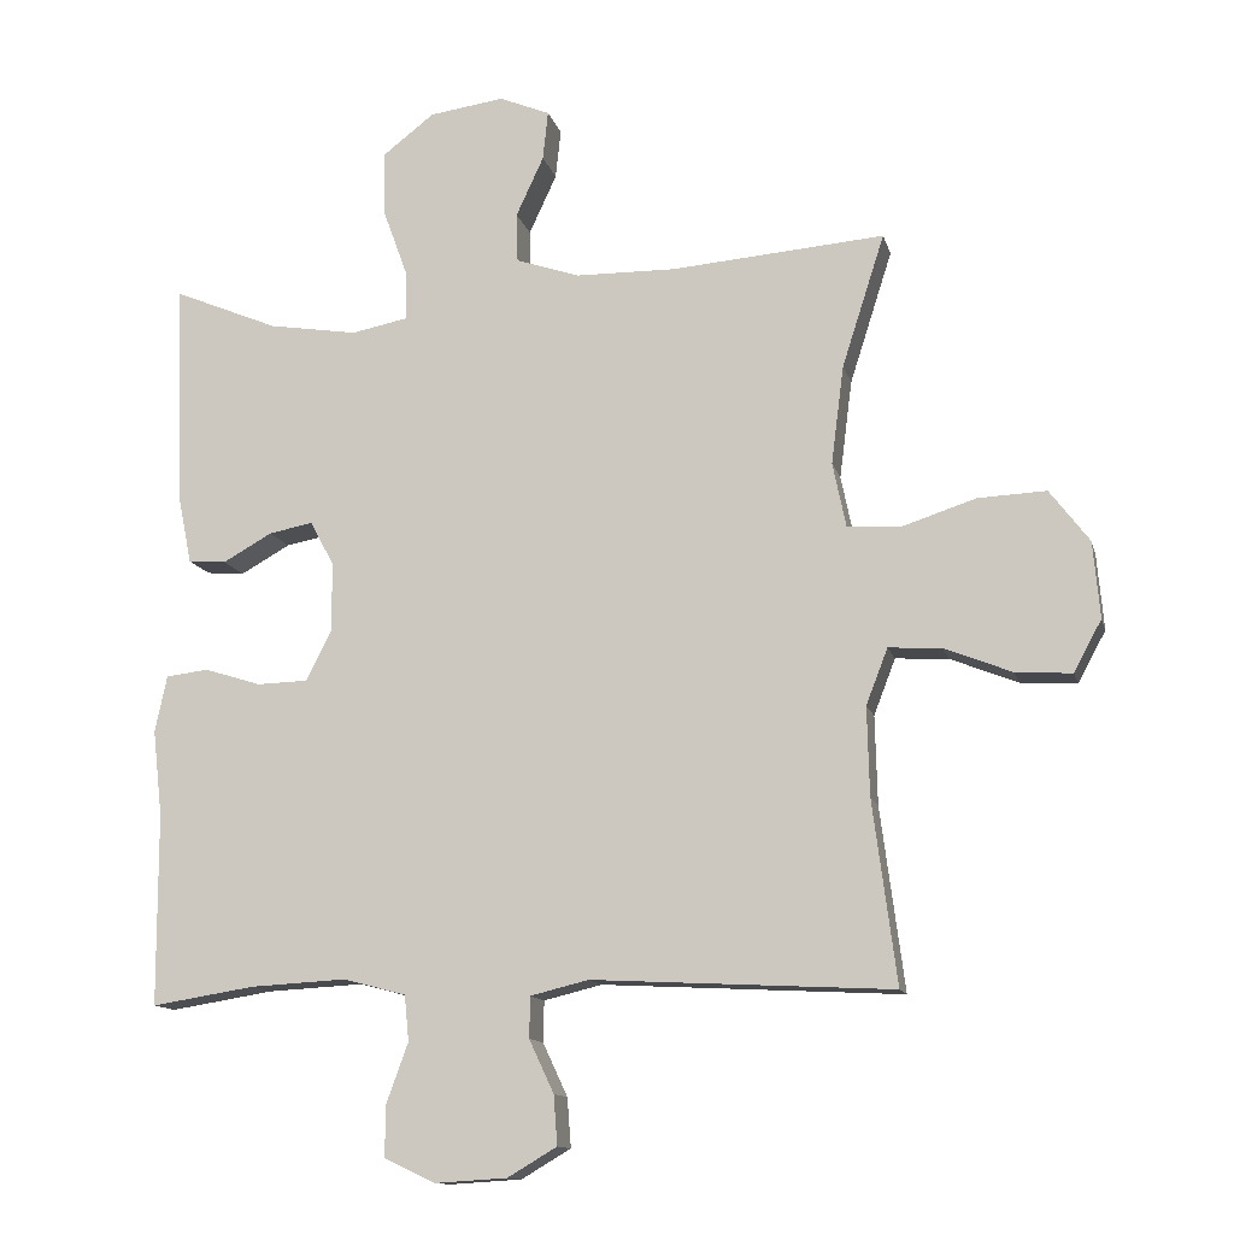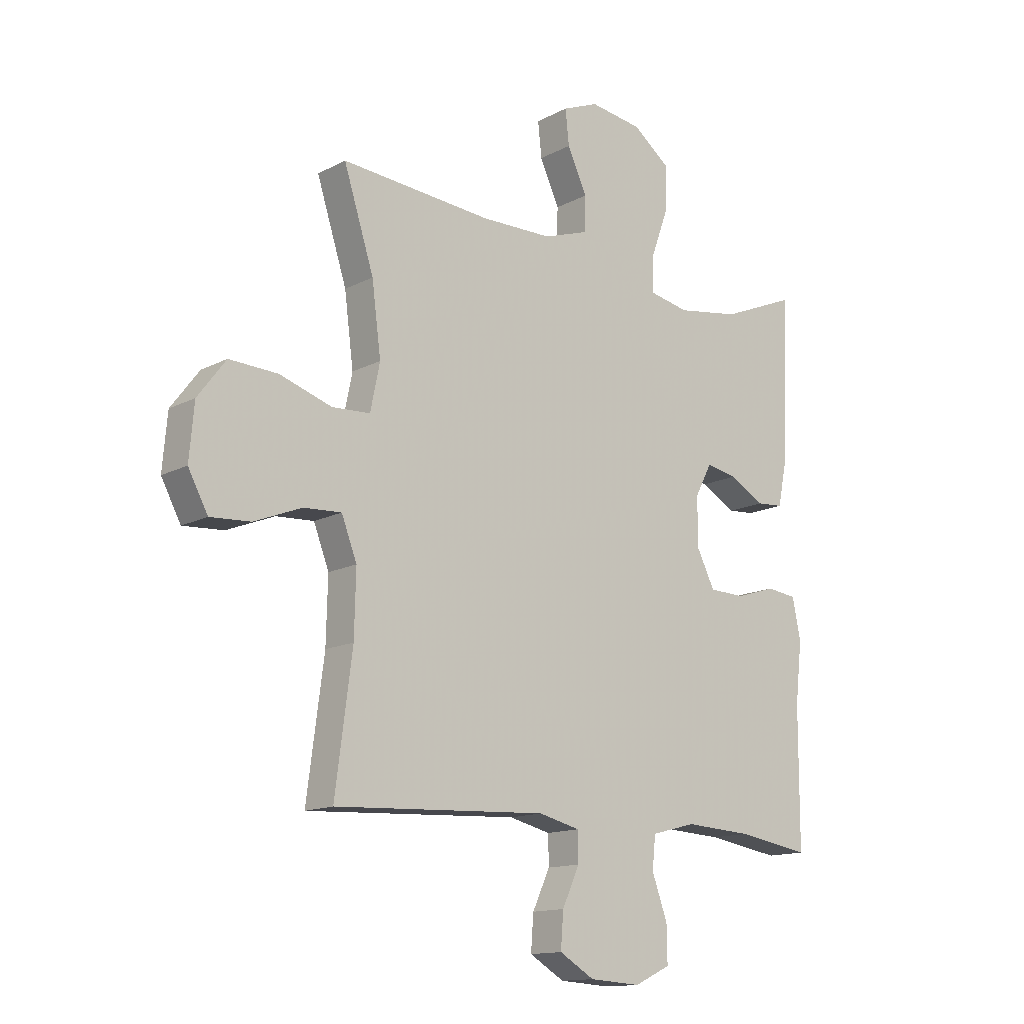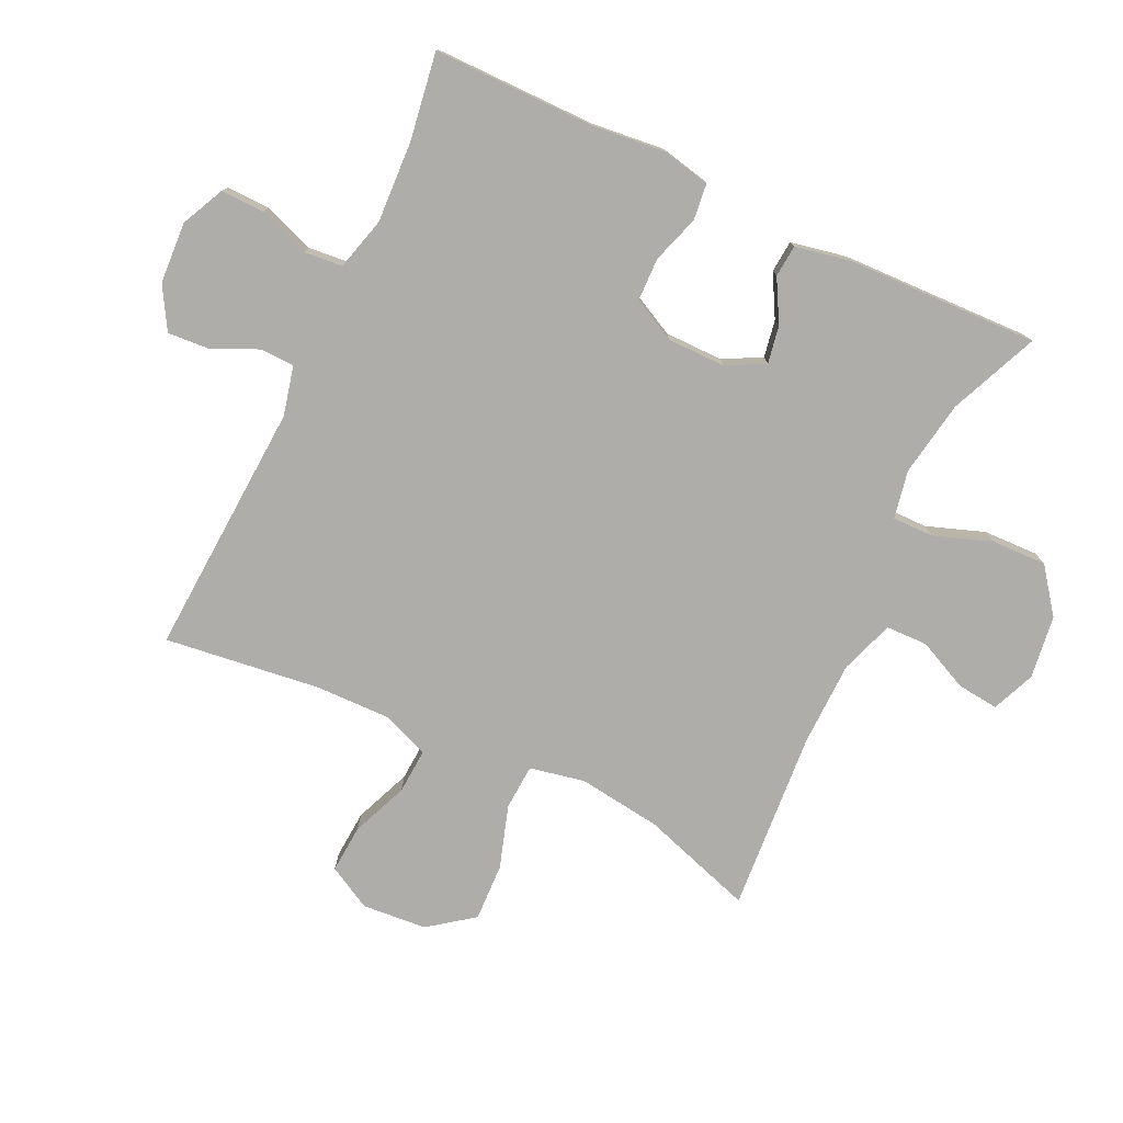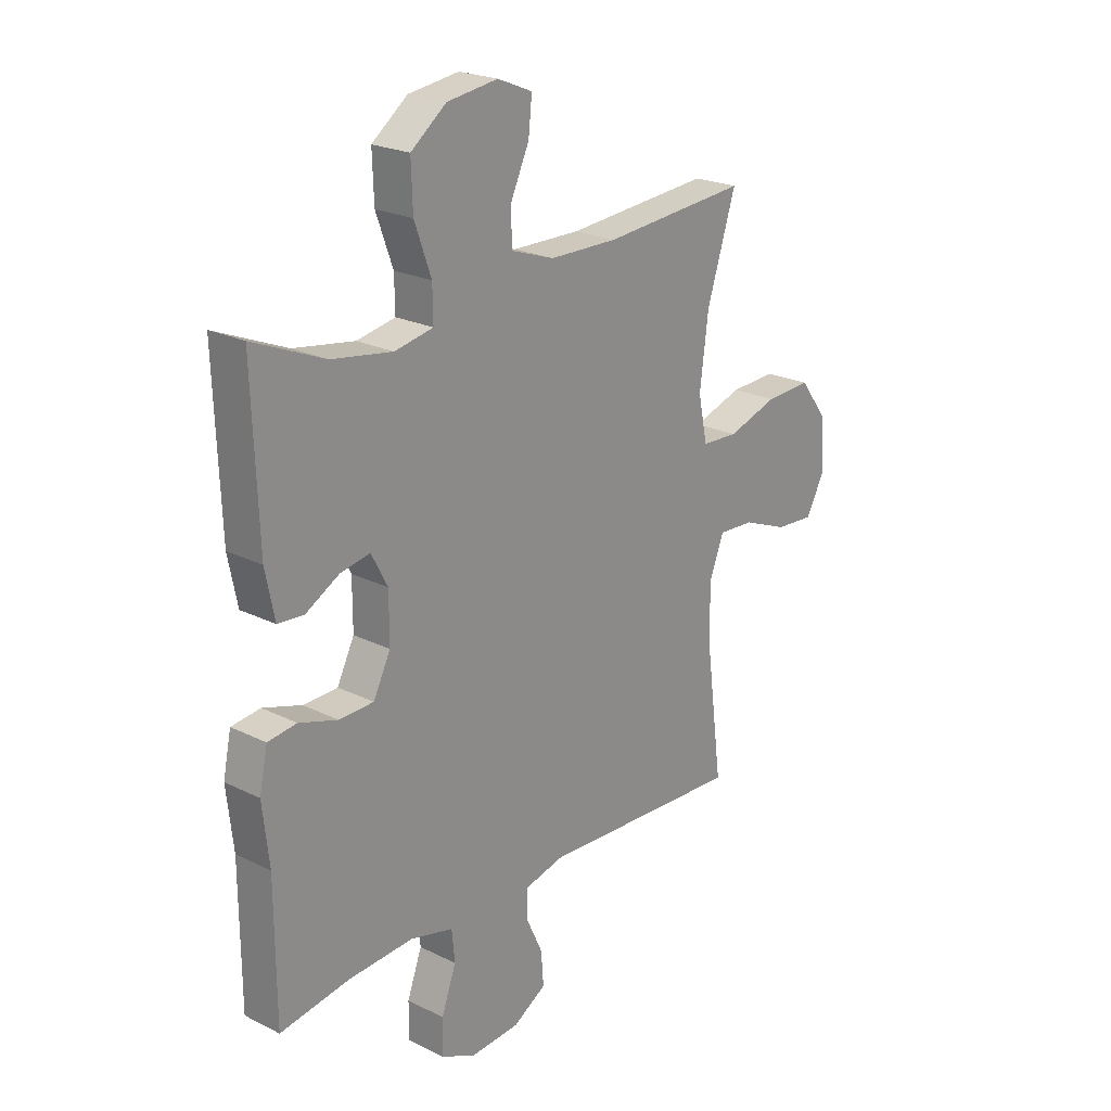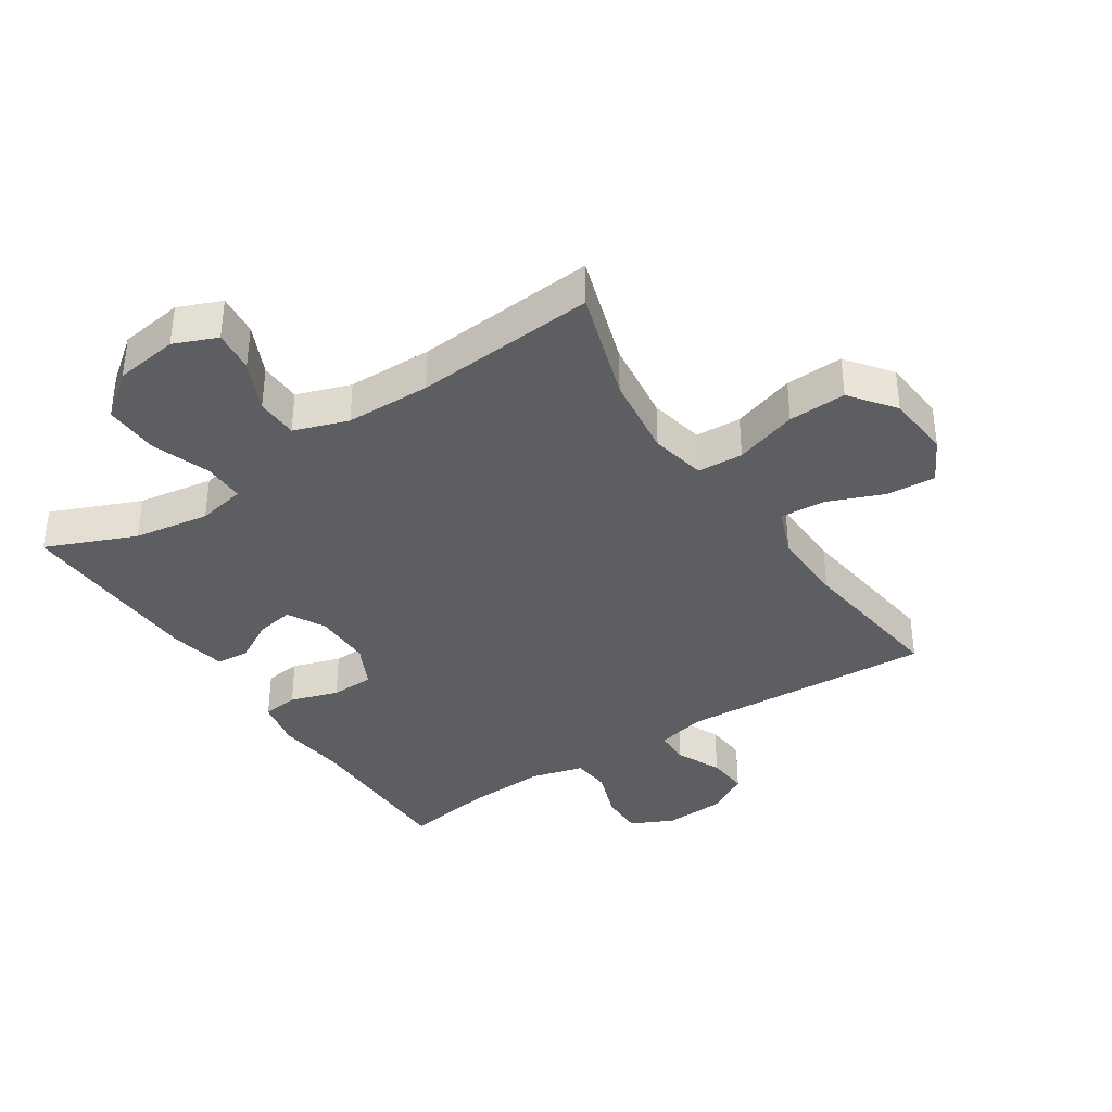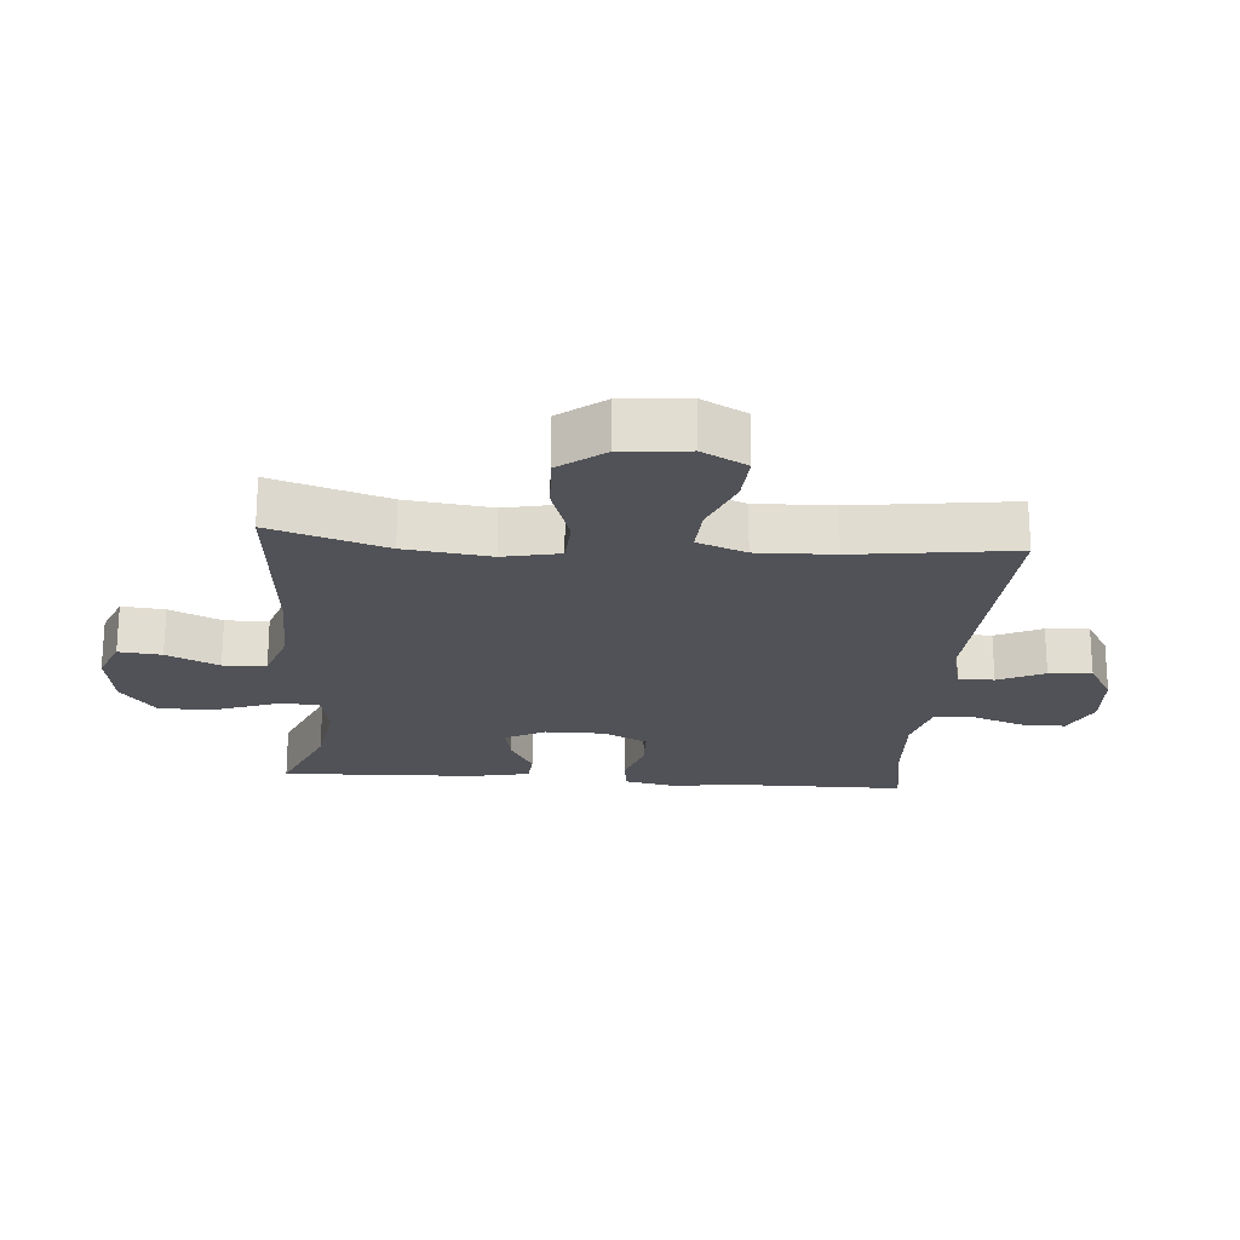
<metadata>
{"format":"obj","ext":"obj","renderer":"f3d","projection":"perspective","resolution":1024,"background":"white","views":[{"elev":-12.7,"azim":13.5,"up":"+Z"},{"elev":-14.0,"azim":139.0,"up":"+Z"},{"elev":-77.1,"azim":-115.6,"up":"+Y"},{"elev":22.6,"azim":-49.5,"up":"+Z"},{"elev":-37.4,"azim":33.3,"up":"+Y"},{"elev":-21.6,"azim":85.6,"up":"+Y"}]}
</metadata>
<code>
v 0.5 0.07 -0.5
v 0.098 0.07 -0.479
v 0.02 0.07 -0.498
v 0.019 0.07 -0.553
v 0.052 0.07 -0.624
v 0.057 0.07 -0.69
v -0.009 0.07 -0.729
v -0.106 0.07 -0.735
v -0.174 0.07 -0.703
v -0.173 0.07 -0.634
v -0.144 0.07 -0.554
v -0.15 0.07 -0.493
v -0.234 0.07 -0.471
v -0.362 0.07 -0.478
v -0.5 0.07 -0.5
v -0.501 0.07 -0.243
v -0.514 0.07 -0.128
v -0.498 0.07 -0.052
v -0.441 0.07 -0.045
v -0.365 0.07 -0.069
v -0.297 0.07 -0.067
v -0.263 0.07 0.001
v -0.263 0.07 0.093
v -0.295 0.07 0.153
v -0.354 0.07 0.142
v -0.42 0.07 0.105
v -0.471 0.07 0.109
v -0.489 0.07 0.198
v -0.5 0.07 0.5
v -0.359 0.07 0.441
v -0.24 0.07 0.422
v -0.164 0.07 0.437
v -0.165 0.07 0.502
v -0.198 0.07 0.593
v -0.201 0.07 0.68
v -0.131 0.07 0.734
v -0.031 0.07 0.748
v 0.037 0.07 0.72
v 0.03 0.07 0.654
v -0.007 0.07 0.574
v -0.005 0.07 0.508
v 0.08 0.07 0.479
v 0.214 0.07 0.477
v 0.5 0.07 0.5
v 0.443 0.07 0.322
v 0.426 0.07 0.19
v 0.444 0.07 0.103
v 0.516 0.07 0.099
v 0.615 0.07 0.131
v 0.706 0.07 0.135
v 0.759 0.07 0.065
v 0.768 0.07 -0.037
v 0.731 0.07 -0.106
v 0.655 0.07 -0.101
v 0.565 0.07 -0.065
v 0.494 0.07 -0.061
v 0.465 0.07 -0.136
v 0.468 0.07 -0.255
v 0.5 0 -0.5
v 0.098 0 -0.479
v 0.02 0 -0.498
v 0.019 0 -0.553
v 0.052 0 -0.624
v 0.057 0 -0.69
v -0.009 0 -0.729
v -0.106 0 -0.735
v -0.174 0 -0.703
v -0.173 0 -0.634
v -0.144 0 -0.554
v -0.15 0 -0.493
v -0.234 0 -0.471
v -0.362 0 -0.478
v -0.5 0 -0.5
v -0.501 0 -0.243
v -0.514 0 -0.128
v -0.498 0 -0.052
v -0.441 0 -0.045
v -0.365 0 -0.069
v -0.297 0 -0.067
v -0.263 0 0.001
v -0.263 0 0.093
v -0.295 0 0.153
v -0.354 0 0.142
v -0.42 0 0.105
v -0.471 0 0.109
v -0.489 0 0.198
v -0.5 0 0.5
v -0.359 0 0.441
v -0.24 0 0.422
v -0.164 0 0.437
v -0.165 0 0.502
v -0.198 0 0.593
v -0.201 0 0.68
v -0.131 0 0.734
v -0.031 0 0.748
v 0.037 0 0.72
v 0.03 0 0.654
v -0.007 0 0.574
v -0.005 0 0.508
v 0.08 0 0.479
v 0.214 0 0.477
v 0.5 0 0.5
v 0.443 0 0.322
v 0.426 0 0.19
v 0.444 0 0.103
v 0.516 0 0.099
v 0.615 0 0.131
v 0.706 0 0.135
v 0.759 0 0.065
v 0.768 0 -0.037
v 0.731 0 -0.106
v 0.655 0 -0.101
v 0.565 0 -0.065
v 0.494 0 -0.061
v 0.465 0 -0.136
v 0.468 0 -0.255
f 52 53 54 55
f 52 55 56
f 51 52 56
f 48 49 50 51
f 47 48 51 56
f 43 44 45
f 42 43 45 46
f 41 42 46 47
f 37 38 39 40
f 37 40 41
f 36 37 41
f 33 34 35 36
f 32 33 36 41
f 27 28 29 30
f 25 26 27 30
f 24 25 30 31
f 23 24 31 32
f 17 18 19 20
f 16 17 20 21
f 14 15 16 21
f 13 14 21 22
f 8 9 10 11
f 8 11 12
f 7 8 12
f 4 5 6 7
f 3 4 7 12
f 2 3 12 13
f 58 1 2
f 57 58 2 13
f 41 47 56 57
f 23 32 41 57
f 13 22 23 57
f 113 112 111 110
f 114 113 110
f 114 110 109
f 109 108 107 106
f 114 109 106 105
f 103 102 101
f 104 103 101 100
f 105 104 100 99
f 98 97 96 95
f 99 98 95
f 99 95 94
f 94 93 92 91
f 99 94 91 90
f 88 87 86 85
f 88 85 84 83
f 89 88 83 82
f 90 89 82 81
f 78 77 76 75
f 79 78 75 74
f 79 74 73 72
f 80 79 72 71
f 69 68 67 66
f 70 69 66
f 70 66 65
f 65 64 63 62
f 70 65 62 61
f 71 70 61 60
f 60 59 116
f 71 60 116 115
f 115 114 105 99
f 115 99 90 81
f 115 81 80 71
f 1 59 60 2
f 2 60 61 3
f 3 61 62 4
f 4 62 63 5
f 5 63 64 6
f 6 64 65 7
f 7 65 66 8
f 8 66 67 9
f 9 67 68 10
f 10 68 69 11
f 11 69 70 12
f 12 70 71 13
f 13 71 72 14
f 14 72 73 15
f 15 73 74 16
f 16 74 75 17
f 17 75 76 18
f 18 76 77 19
f 19 77 78 20
f 20 78 79 21
f 21 79 80 22
f 22 80 81 23
f 23 81 82 24
f 24 82 83 25
f 25 83 84 26
f 26 84 85 27
f 27 85 86 28
f 28 86 87 29
f 29 87 88 30
f 30 88 89 31
f 31 89 90 32
f 32 90 91 33
f 33 91 92 34
f 34 92 93 35
f 35 93 94 36
f 36 94 95 37
f 37 95 96 38
f 38 96 97 39
f 39 97 98 40
f 40 98 99 41
f 41 99 100 42
f 42 100 101 43
f 43 101 102 44
f 44 102 103 45
f 45 103 104 46
f 46 104 105 47
f 47 105 106 48
f 48 106 107 49
f 49 107 108 50
f 50 108 109 51
f 51 109 110 52
f 52 110 111 53
f 53 111 112 54
f 54 112 113 55
f 55 113 114 56
f 56 114 115 57
f 57 115 116 58
f 58 116 59 1

</code>
